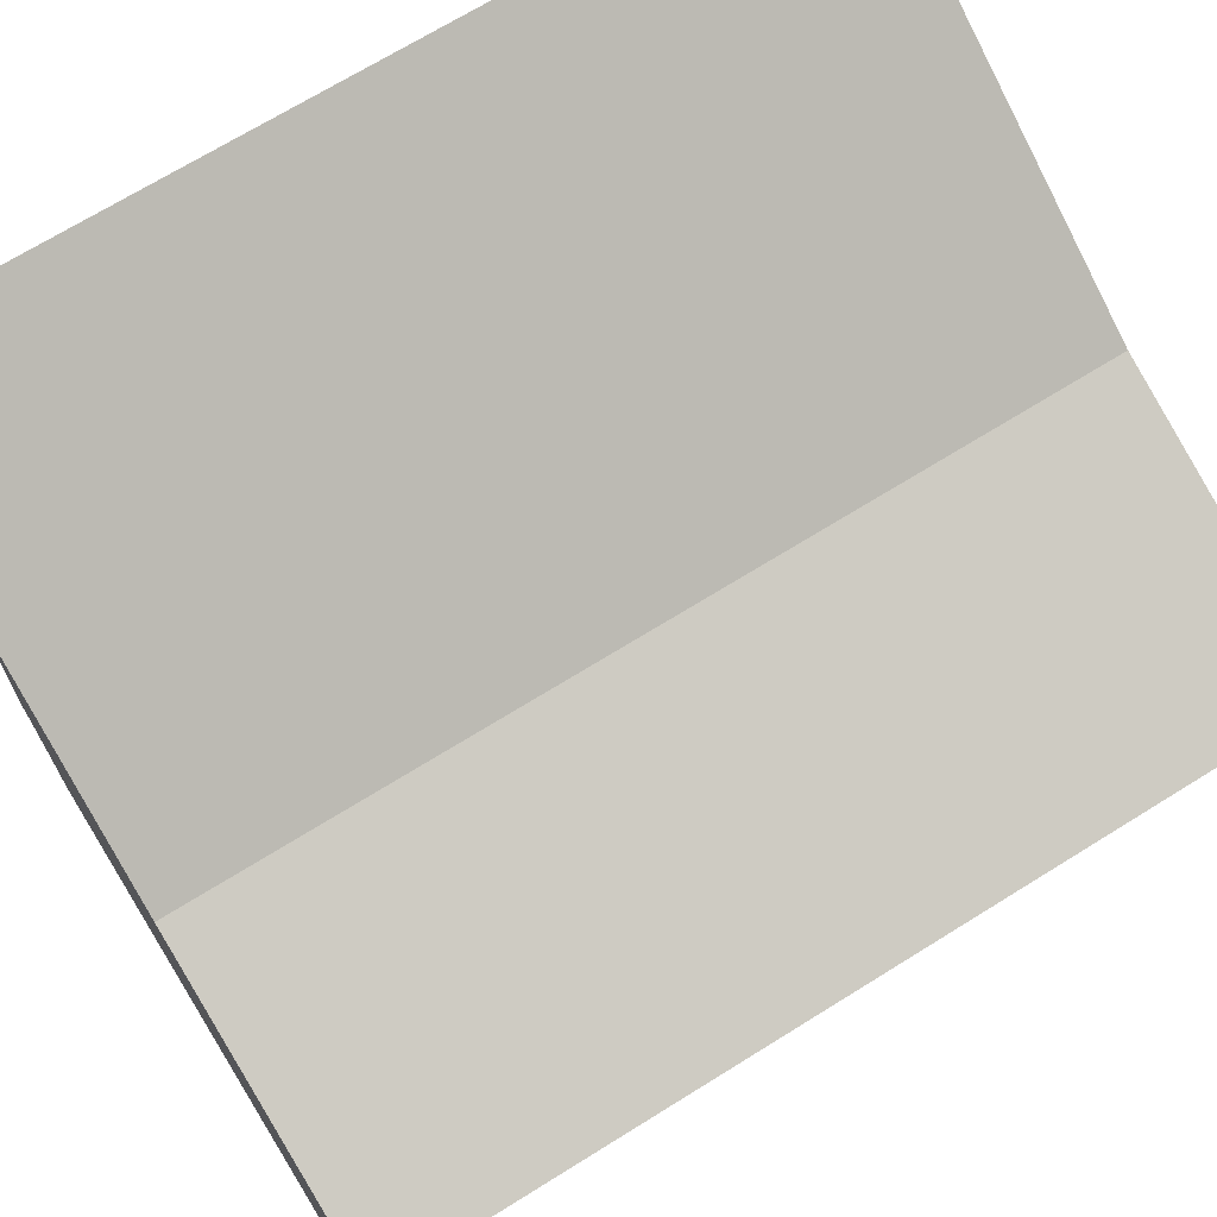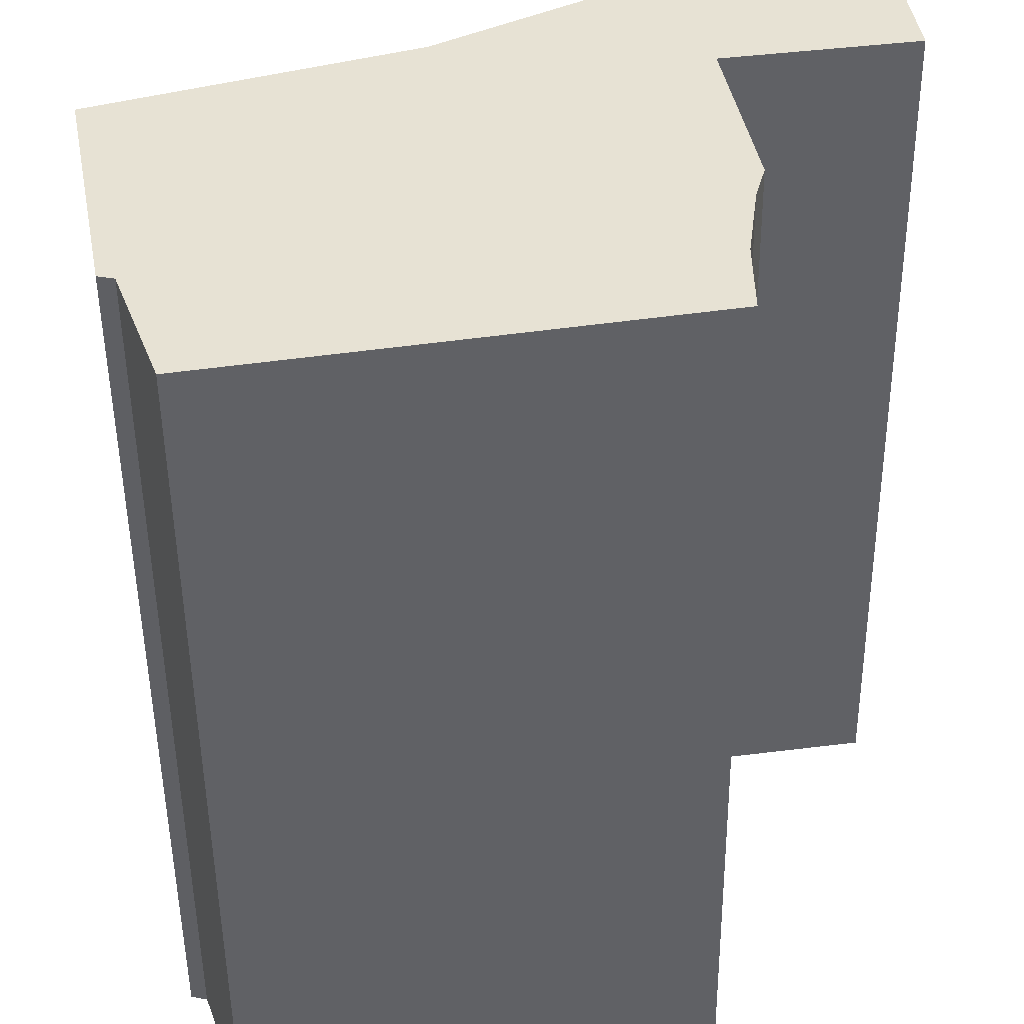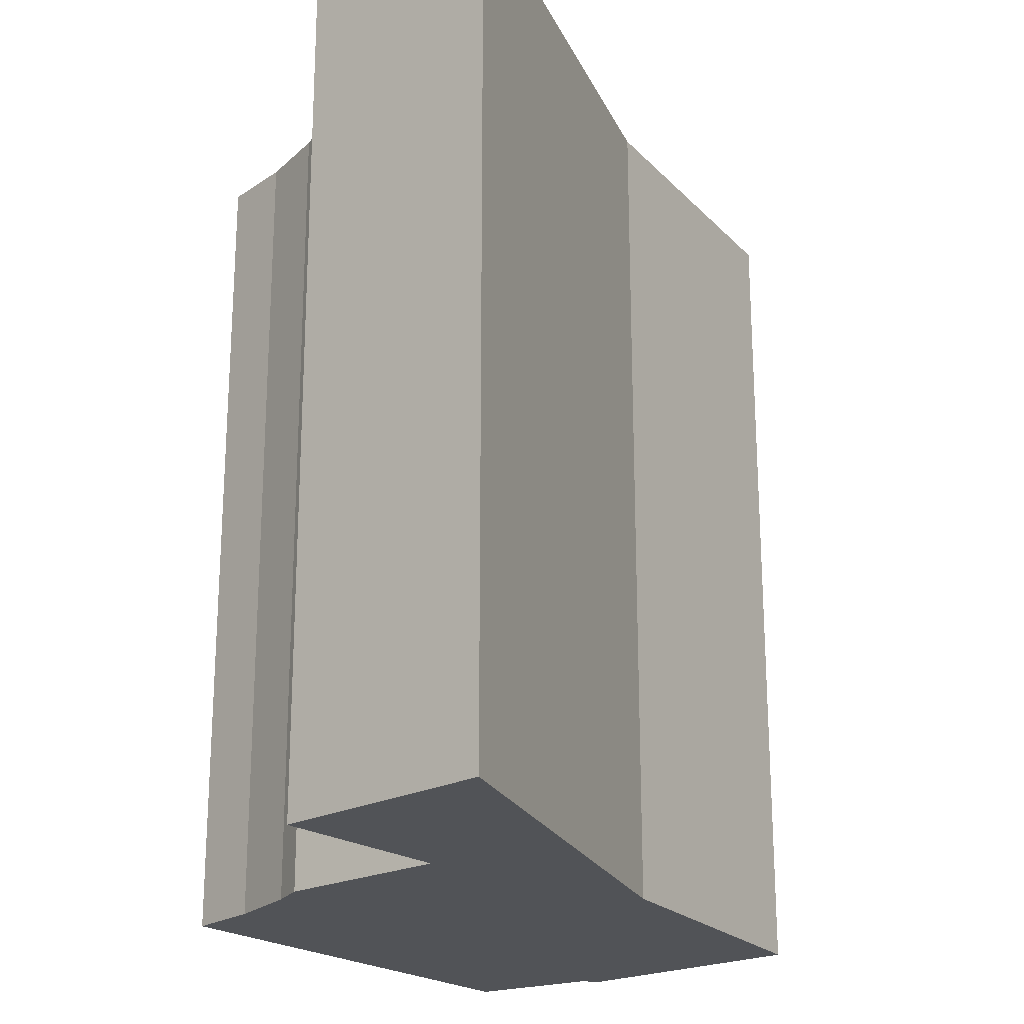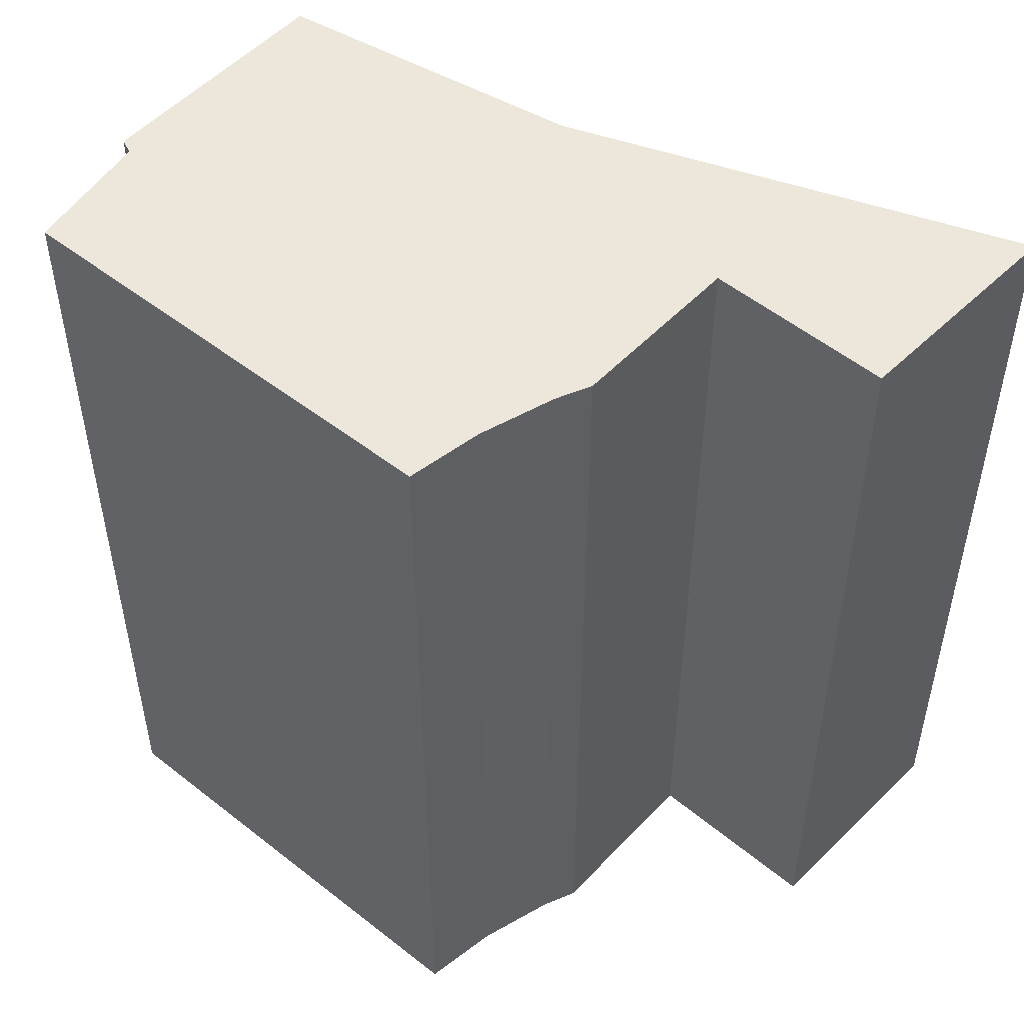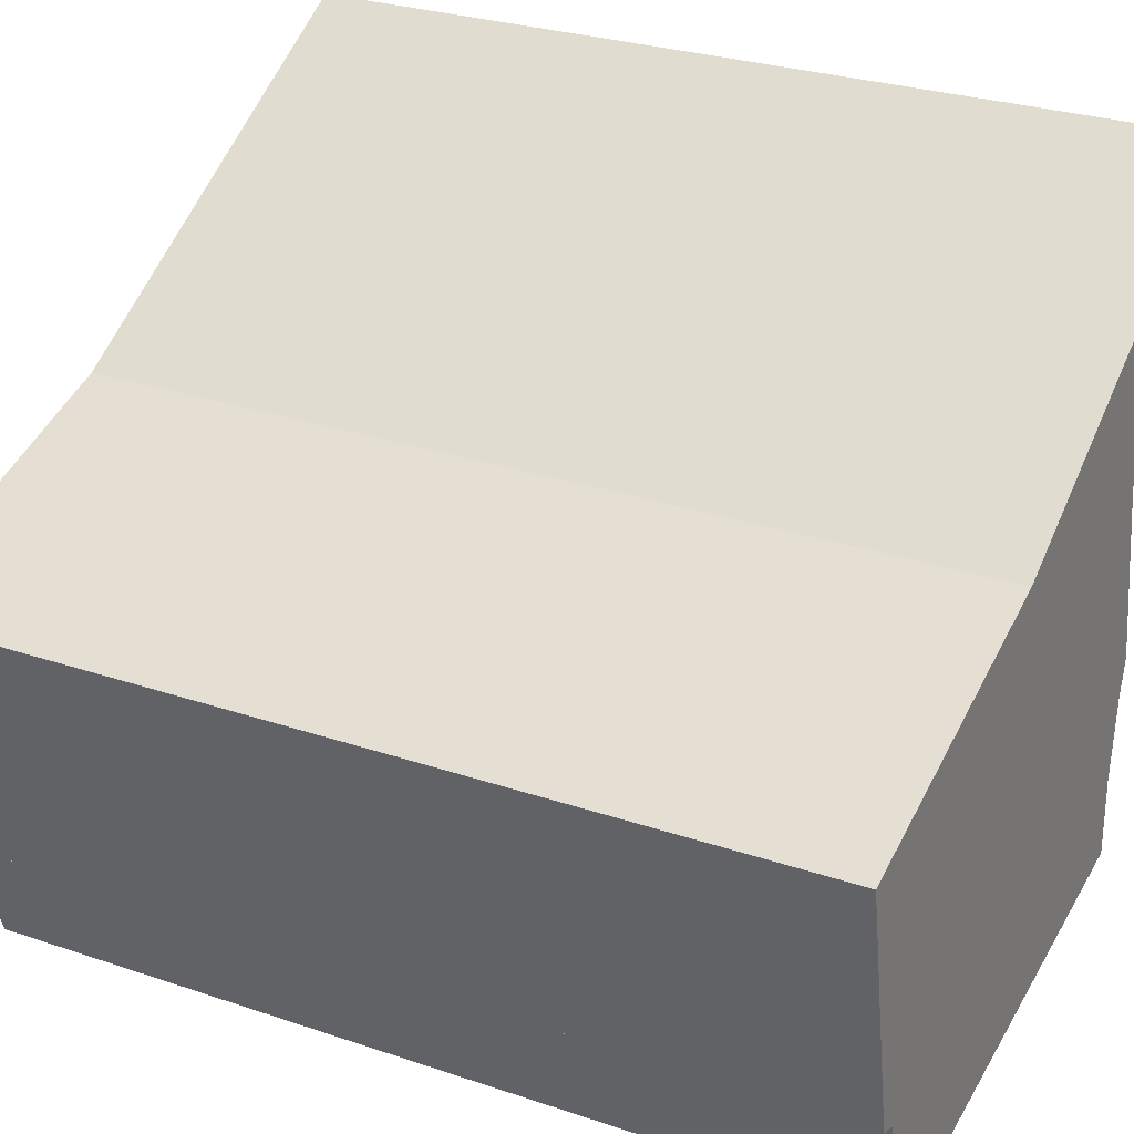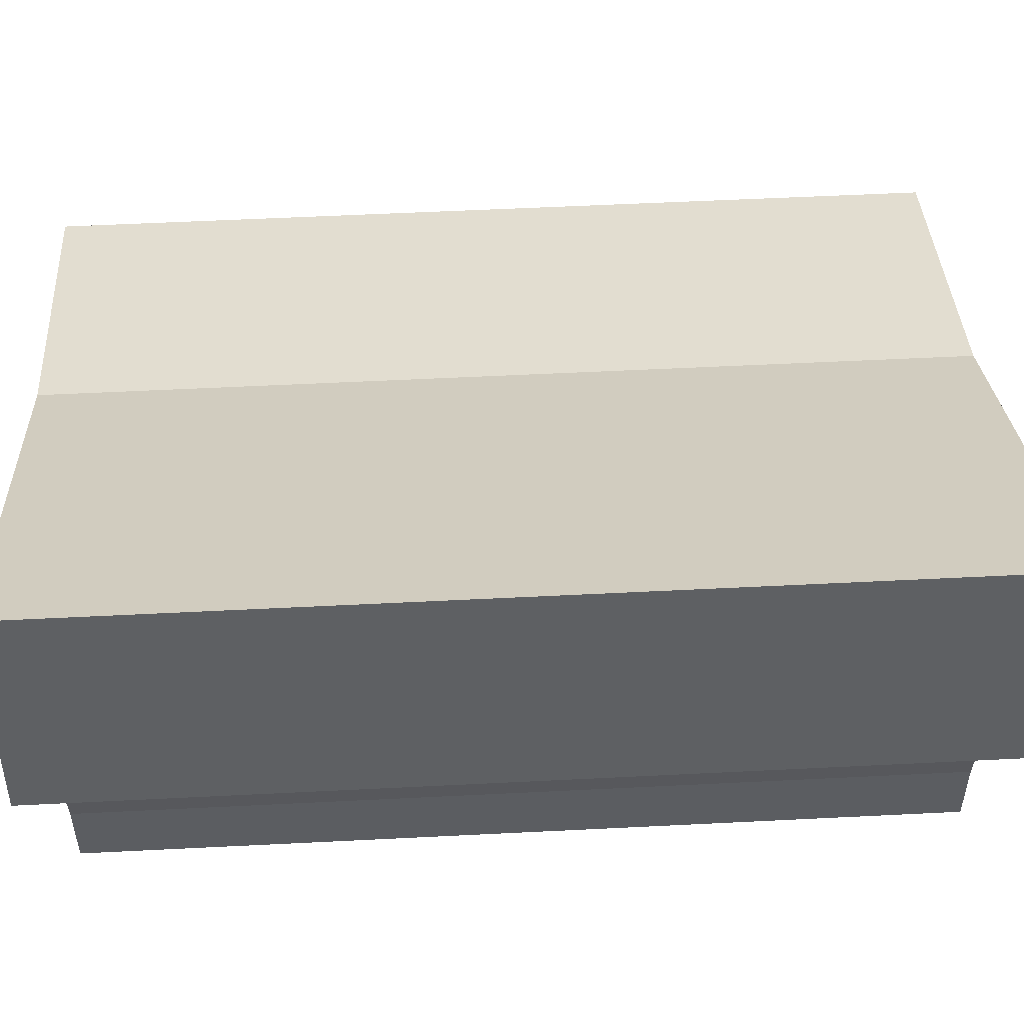
<metadata>
{"format":"obj","ext":"obj","renderer":"f3d","projection":"perspective","resolution":1024,"background":"white","views":[{"elev":69.9,"azim":58.1,"up":"+Z"},{"elev":-49.8,"azim":-179.4,"up":"+Z"},{"elev":-22.2,"azim":-40.7,"up":"+Y"},{"elev":50.3,"azim":-129.3,"up":"+Y"},{"elev":27.6,"azim":117.5,"up":"+Z"},{"elev":53.8,"azim":-93.1,"up":"+Z"}]}
</metadata>
<code>
v  0.6954 20.72 5.461
v  0 0 0
v  0.695 -3.345e-16 5.462
v  0.0004414 20.72 -0.000656
v  10.42 3.891e-18 -0.06354
v  10.42 20.72 -0.0642
v  12.27 4.142e-17 -0.6764
v  12.27 20.72 -0.6771
v  17.54 1.479e-16 -2.416
v  17.54 20.72 -2.416
v  16.43 5.062e-16 -8.266
v  16.43 20.72 -8.267
v  16.06 20.72 -8.355
v  16.06 5.116e-16 -8.355
v  15 6.924e-16 -11.31
v  15 20.72 -11.31
v  9.872 20.72 -10.4
v  9.872 6.37e-16 -10.4
v  4.161 20.72 -9.395
v  4.16 5.752e-16 -9.394
v  4.171 20.72 -7.57
v  4.171 4.635e-16 -7.57
v  3.933 20.72 -5.716
v  3.932 3.5e-16 -5.716
v  3.71 20.72 -4.869
v  3.709 2.981e-16 -4.869
v  4.412 20.72 -0.6497
v  4.412 3.974e-17 -0.649
g defaultobject
f 1 2 3
f 2 1 4
f 5 1 3
f 1 5 6
f 7 6 5
f 6 7 8
f 9 8 7
f 8 9 10
f 11 10 9
f 10 11 12
f 13 11 14
f 11 13 12
f 15 13 14
f 13 15 16
f 17 15 18
f 15 17 16
f 19 18 20
f 18 19 17
f 21 20 22
f 20 21 19
f 23 22 24
f 22 23 21
f 25 24 26
f 24 25 23
f 27 26 28
f 26 27 25
f 4 28 2
f 28 4 27
f 18 14 20
f 14 18 15
f 2 5 3
f 5 2 28
f 5 28 26
f 5 26 7
f 7 26 9
f 9 26 24
f 9 24 22
f 9 22 11
f 11 22 20
f 11 20 14
f 12 13 10
f 6 4 1
f 4 6 27
f 27 6 25
f 25 6 23
f 23 6 21
f 21 6 19
f 19 6 17
f 17 6 8
f 17 8 10
f 17 10 16
f 16 10 13

</code>
